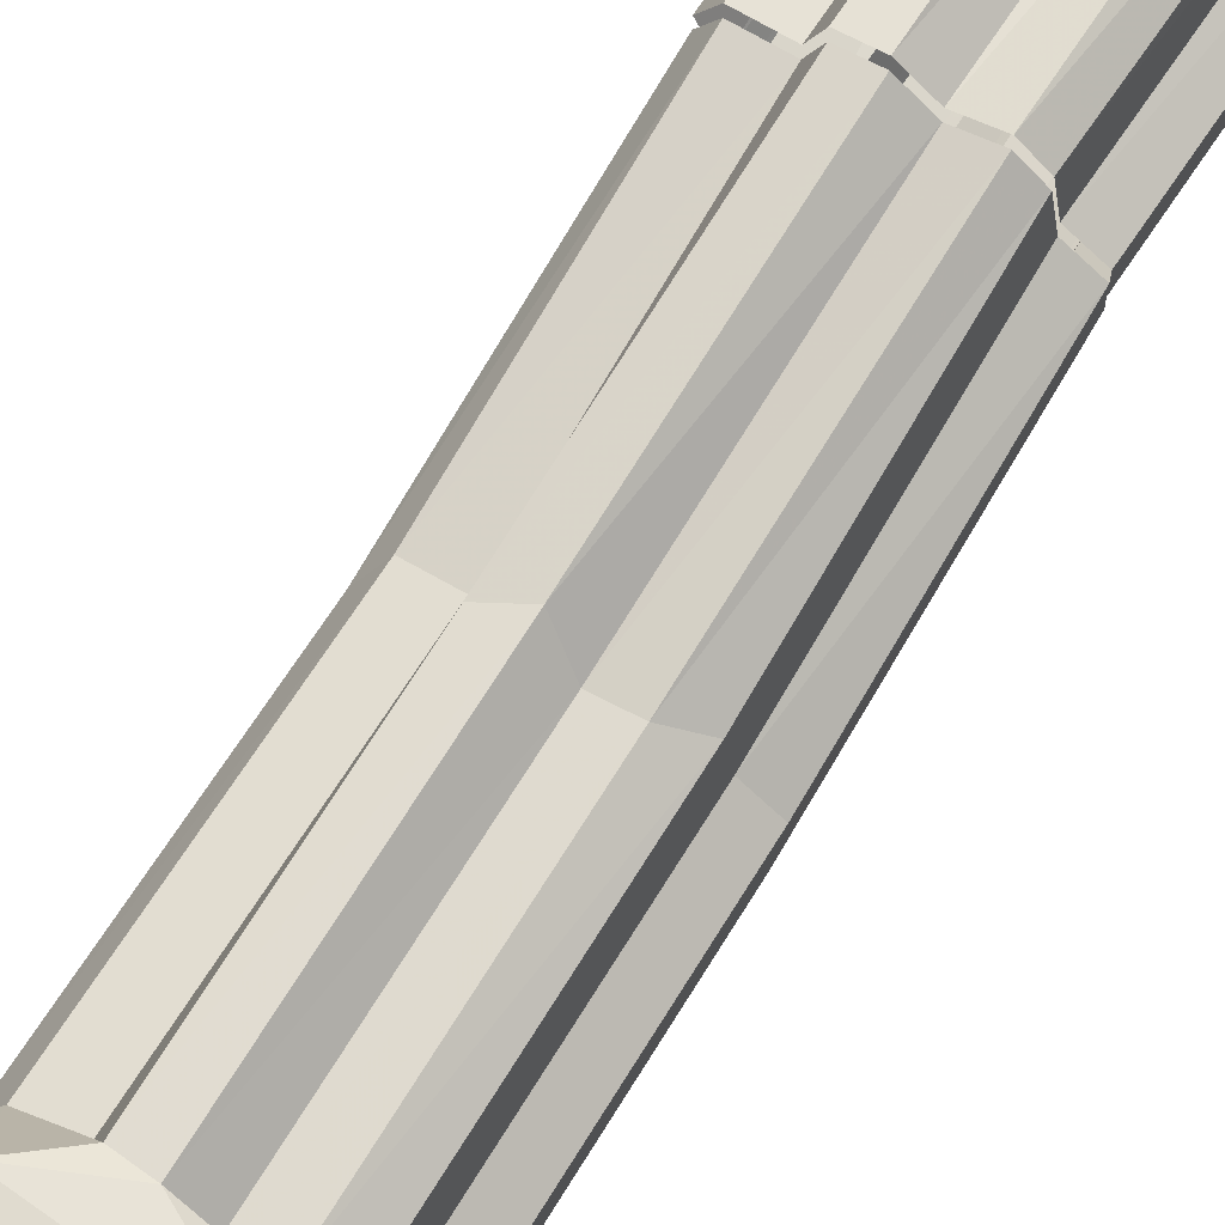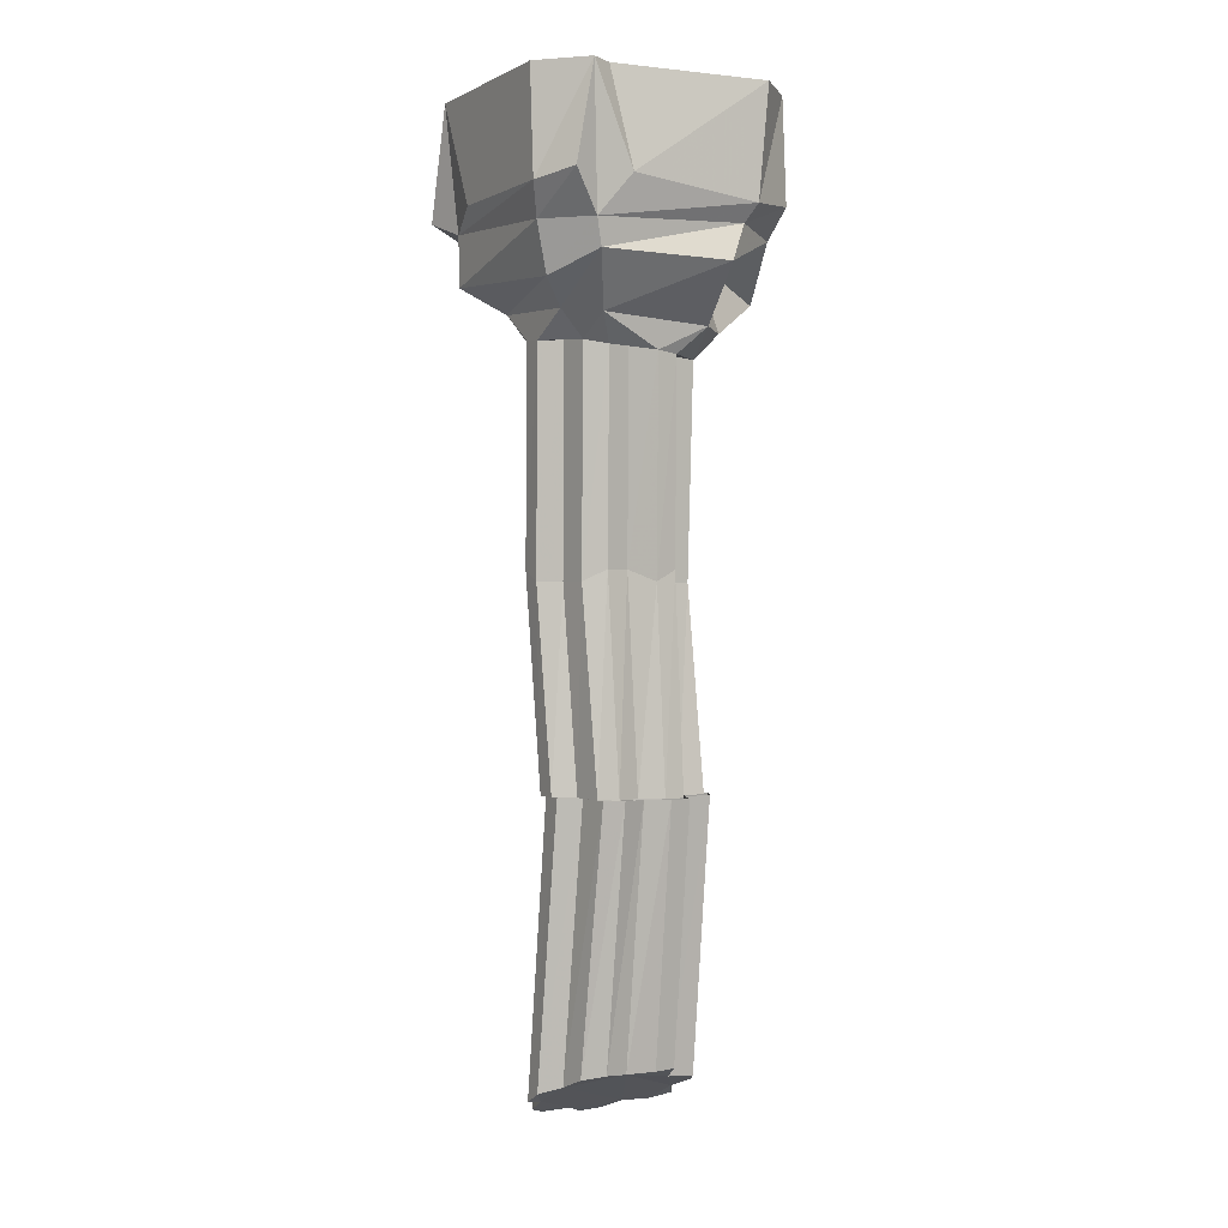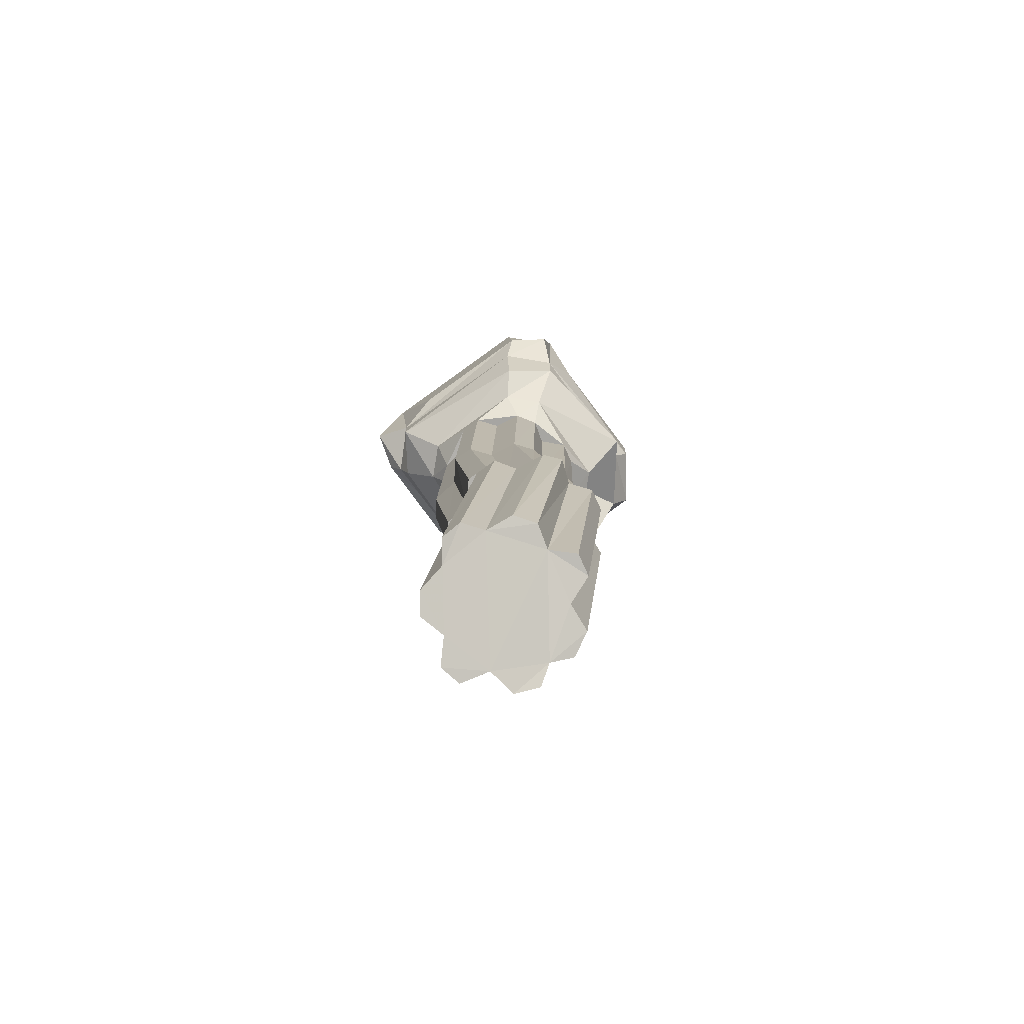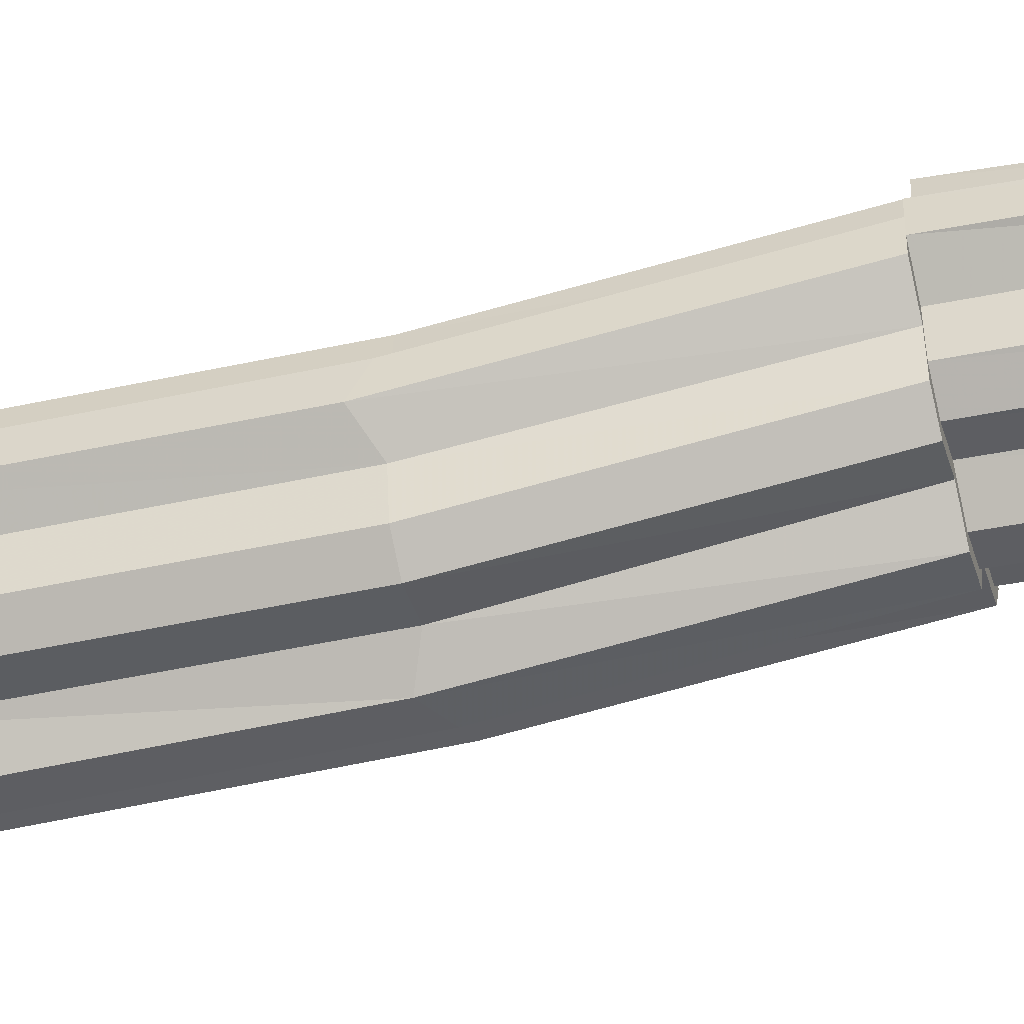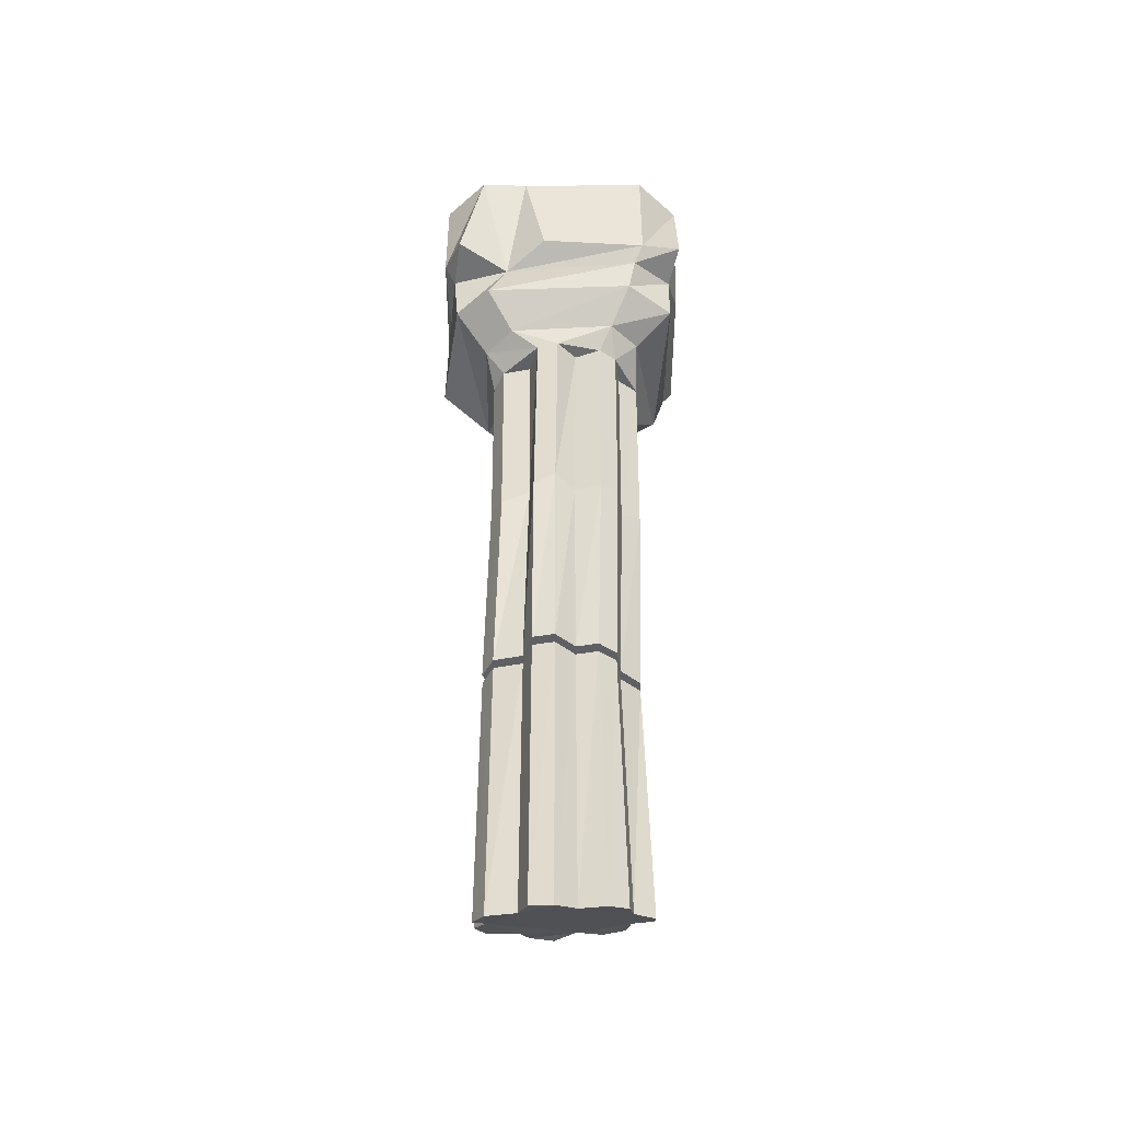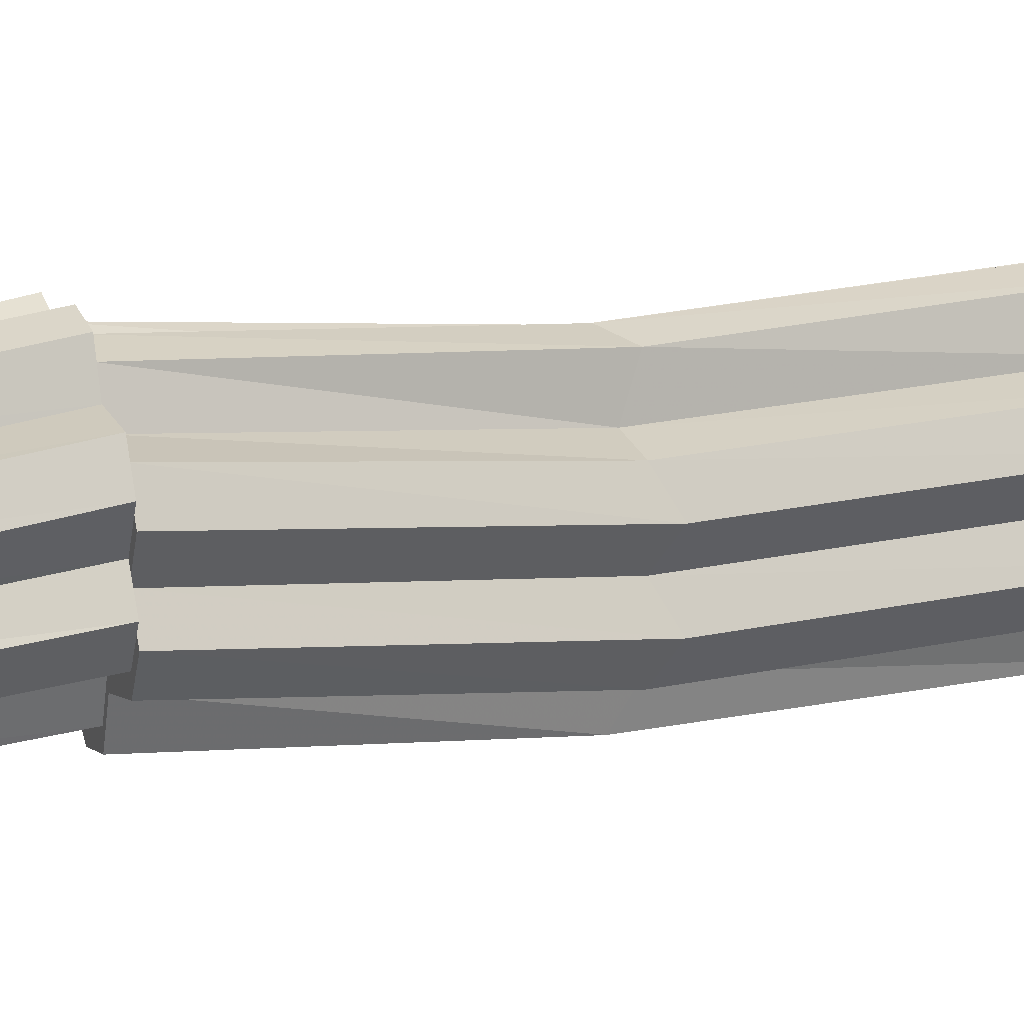
<metadata>
{"format":"obj","ext":"obj","renderer":"f3d","projection":"perspective","resolution":1024,"background":"white","views":[{"elev":70.9,"azim":-147.9,"up":"+Z"},{"elev":-0.1,"azim":-28.8,"up":"+Y"},{"elev":-80.0,"azim":-54.3,"up":"+Y"},{"elev":-50.4,"azim":-74.8,"up":"+Z"},{"elev":-45.2,"azim":179.8,"up":"+Y"},{"elev":17.5,"azim":69.2,"up":"+Z"}]}
</metadata>
<code>
v -0.1797 -0.3438 0.4688
v 0.2812 -0.3984 0.4688
v 0.3203 0 0.4688
v -0.2422 0 0.4219
v -0.3203 0 0.4688
v -0.2891 -0.4844 0.4297
v 0.25 -0.4609 0.4297
v 0.4688 -0.375 0.3438
v 0.4688 0 0.3203
v -0.4688 -0.375 -0.1406
v -0.4688 -0.375 0.3438
v -0.4688 0 0.3203
v -0.4688 0 -0.3203
v -0.4297 -0.4453 -0.2969
v -0.4297 -0.4844 0.2891
v -0.3828 -0.3438 0.4688
v 0.07031 -0.3906 -0.4688
v -0.3203 -0.4219 -0.4688
v -0.3203 0 -0.4688
v 0.1484 -0.007812 -0.4688
v 0.2188 -0.4609 -0.3672
v -0.2891 -0.4844 -0.4297
v -0.4688 -0.3906 -0.4297
v 0.2656 -0.8672 0.07031
v 0.2266 -0.875 0.1484
v 0.2188 -1.617 0.125
v 0.2578 -1.578 0.04688
v 0.2266 -0.8594 -0.007812
v 0.2656 -0.8594 -0.08594
v 0.2969 -0.7656 -0.1953
v 0.2969 -0.7891 0.1953
v 0.1953 -0.7812 0.2969
v 0.09375 -0.875 0.2656
v 0.125 -0.8672 0.1641
v 0.1172 -1.617 0.1406
v 0.1328 -2.32 0.2109
v 0.2344 -2.32 0.2031
v 0.2734 -2.32 0.125
v 0.2188 -1.617 -0.03125
v 0.2578 -1.578 -0.1094
v 0.2266 -0.8516 -0.1641
v 0.09375 -0.8359 -0.2812
v 0.1953 -0.75 -0.2969
v 0.2891 -0.625 -0.3984
v 0.4141 -0.6328 -0.2891
v 0.4766 -0.6719 0.1094
v 0.2188 -0.5469 0.1797
v 0.1797 -0.5938 0.4766
v -0.1953 -0.7578 0.2969
v 0.01562 -0.8672 0.2812
v 0.02344 -1.617 0.2578
v 0.1016 -1.578 0.2422
v 0.1016 -2.32 0.2969
v -0.05469 -0.8516 0.2109
v -0.04688 -1.578 0.1875
v -0.04688 -2.32 0.2578
v 0.02344 -2.32 0.3125
v -0.1406 -0.8516 0.2344
v -0.1328 -1.578 0.2109
v -0.1328 -2.32 0.2891
v -0.2109 -0.8359 0.1875
v -0.2031 -1.617 0.1641
v -0.1875 -2.32 0.2422
v -0.2266 -0.8281 0.08594
v -0.2188 -1.617 0.0625
v -0.2031 -2.32 0.1328
v -0.2969 -0.8281 0.03125
v -0.2891 -1.617 0.007812
v -0.2734 -2.32 0.08594
v -0.2734 -2.32 0.007812
v -0.2031 -2.32 -0.05469
v 0.1328 -2.32 -0.1328
v 0.2344 -2.32 0.03906
v 0.2734 -2.32 -0.03125
v -0.2969 -0.8203 -0.04688
v -0.2891 -1.578 -0.07031
v -0.2266 -0.8203 -0.1016
v -0.2188 -1.617 -0.125
v -0.2109 -0.8125 -0.2031
v -0.2031 -1.617 -0.2266
v -0.1875 -2.32 -0.1484
v -0.125 -2.32 -0.1953
v -0.04688 -2.32 -0.1797
v 0.1016 -2.32 -0.2266
v 0.1016 -1.625 -0.2891
v 0.1172 -1.578 -0.2031
v 0.2344 -2.32 -0.1094
v 0.2188 -1.617 -0.1875
v 0.125 -0.8438 -0.1797
v 0.01562 -0.8281 -0.2969
v -0.1953 -0.7188 -0.2969
v -0.2656 -0.5938 -0.3984
v 0.4297 -0.4453 -0.2969
v 0.4297 -0.4844 0.2891
v -0.2656 -0.5781 0.4141
v -0.2969 -0.7422 0.1953
v -0.1484 -0.8125 -0.25
v -0.1406 -1.617 -0.2734
v -0.05469 -0.8281 -0.2266
v -0.04688 -1.617 -0.25
v 0.02344 -1.586 -0.3047
v 0.02344 -2.32 -0.2422
v -0.2969 -0.7188 -0.1953
v 0.4688 -0.3828 -0.3281
v 0.4688 0 -0.3203
v 0.4062 -0.4141 -0.4688
v 0.3203 0 -0.4688
v -0.3828 -0.6562 0.2656
v -0.4297 -0.625 -0.2891
v 0.2734 -2.32 0.1641
v 0.2344 -2.32 0.2422
v 0.2344 -3.266 0.1328
v 0.2734 -3.297 0.05469
v 0.2344 -2.32 0.07812
v 0.2344 -3.328 -0.01562
v 0.2734 -2.32 0.007812
v 0.2734 -3.367 -0.07812
v 0.2344 -2.32 -0.07031
v 0.2344 -3.398 -0.1562
v 0.1328 -2.32 -0.09375
v 0.1328 -3.398 -0.1719
v 0.1016 -2.32 -0.1875
v 0.1016 -3.438 -0.2656
v 0.02344 -2.32 -0.2031
v 0.02344 -3.445 -0.2812
v -0.04688 -2.32 -0.1406
v -0.04688 -3.414 -0.2188
v -0.125 -2.32 -0.1562
v -0.1406 -3.422 -0.2422
v -0.1875 -2.32 -0.1094
v -0.2031 -3.398 -0.1953
v -0.2031 -2.32 -0.01562
v -0.2188 -3.352 -0.1016
v -0.2734 -2.32 0.04688
v -0.2891 -3.336 -0.05469
v -0.2734 -2.32 0.125
v -0.2891 -3.297 0.01562
v -0.2031 -2.32 0.1719
v -0.2188 -3.273 0.0625
v -0.1875 -2.32 0.2812
v -0.2031 -3.234 0.1562
v -0.1328 -2.32 0.3281
v -0.1328 -3.219 0.2031
v -0.04688 -2.32 0.2969
v -0.04688 -3.227 0.1797
v 0.02344 -2.32 0.3516
v 0.02344 -3.211 0.25
v 0.1016 -2.32 0.3359
v 0.1016 -3.211 0.2344
v 0.1328 -2.32 0.25
v 0.1328 -3.258 0.1406
f 1 2 3
f 1 3 4
f 2 8 9
f 2 9 3
f 10 11 12
f 10 12 13
f 11 16 5
f 11 5 12
f 17 18 19
f 17 19 20
f 18 23 13
f 18 13 19
f 24 29 30
f 24 30 31
f 24 31 25
f 25 31 32
f 25 32 33
f 29 41 30
f 30 41 42
f 30 42 43
f 32 49 50
f 32 50 33
f 42 90 43
f 43 90 91
f 49 96 61
f 49 61 58
f 49 58 50
f 67 61 96
f 67 96 75
f 75 96 103
f 75 103 79
f 103 91 79
f 79 91 97
f 97 91 90
f 8 104 105
f 8 105 9
f 104 106 107
f 104 107 105
f 1 4 5
f 1 5 6
f 10 13 14
f 17 20 21
f 24 27 28
f 25 34 35
f 25 35 26
f 27 39 28
f 28 39 29
f 29 39 40
f 33 52 34
f 34 52 35
f 50 54 55
f 50 55 51
f 54 58 59
f 54 59 55
f 61 64 65
f 61 65 62
f 64 67 68
f 64 68 65
f 75 77 78
f 75 78 76
f 77 79 80
f 77 80 78
f 41 88 89
f 42 89 86
f 42 86 85
f 44 92 22
f 44 22 21
f 44 21 45
f 45 21 93
f 45 93 46
f 46 93 94
f 46 94 47
f 47 94 48
f 48 94 7
f 48 7 95
f 97 99 100
f 97 100 98
f 99 90 101
f 99 101 100
f 89 88 86
f 23 14 13
f 16 6 5
f 95 7 6
f 95 6 108
f 92 109 14
f 92 14 22
f 109 108 15
f 109 15 14
f 108 6 15
f 21 107 106
f 107 21 20
f 1 6 2
f 2 6 7
f 2 7 8
f 10 14 11
f 11 14 15
f 11 15 16
f 17 21 18
f 18 21 22
f 18 22 23
f 24 28 29
f 25 33 34
f 30 43 44
f 30 44 45
f 30 45 31
f 31 45 46
f 31 46 47
f 31 47 32
f 32 47 48
f 32 48 49
f 66 69 70
f 66 70 71
f 66 71 72
f 66 72 73
f 73 72 74
f 73 38 36
f 36 38 37
f 71 81 82
f 71 82 83
f 71 83 72
f 72 83 84
f 72 87 74
f 41 89 42
f 43 91 92
f 43 92 44
f 48 95 49
f 49 95 96
f 50 58 54
f 83 102 84
f 67 64 61
f 75 79 77
f 97 90 99
f 94 93 104
f 94 104 8
f 94 8 7
f 22 14 23
f 93 21 106
f 93 106 104
f 15 6 16
f 95 108 96
f 96 108 103
f 103 108 109
f 103 109 91
f 91 109 92
f 112 151 115
f 112 115 113
f 115 121 119
f 115 119 117
f 121 127 125
f 121 125 123
f 127 133 131
f 127 131 129
f 133 139 137
f 133 137 135
f 139 145 143
f 139 143 141
f 145 151 149
f 145 149 147
f 115 151 145
f 115 145 121
f 121 145 139
f 121 139 133
f 121 133 127
f 24 25 26
f 24 26 27
f 29 40 41
f 33 50 51
f 33 51 52
f 58 61 62
f 58 62 59
f 67 75 76
f 67 76 68
f 40 88 41
f 42 85 90
f 79 97 98
f 79 98 80
f 85 101 90
f 110 113 114
f 114 113 115
f 114 115 116
f 116 115 117
f 118 119 120
f 120 119 121
f 120 121 122
f 122 121 123
f 124 125 126
f 126 125 127
f 126 127 128
f 128 127 129
f 130 131 132
f 132 131 133
f 132 133 134
f 134 133 135
f 136 137 138
f 138 137 139
f 138 139 140
f 140 139 141
f 142 143 144
f 144 143 145
f 144 145 146
f 146 145 147
f 148 149 150
f 150 149 151
f 150 151 111
f 111 151 112
f 26 35 36
f 26 36 37
f 27 38 39
f 35 52 53
f 35 53 36
f 51 55 56
f 51 56 57
f 55 59 60
f 55 60 56
f 62 65 66
f 62 66 63
f 65 68 69
f 65 69 66
f 73 74 40
f 73 40 39
f 73 39 38
f 76 78 71
f 76 71 70
f 78 80 81
f 78 81 71
f 72 84 85
f 72 85 86
f 72 86 87
f 98 100 83
f 98 83 82
f 100 101 102
f 100 102 83
f 86 88 87
f 26 37 27
f 27 37 38
f 51 57 52
f 52 57 53
f 59 62 63
f 59 63 60
f 68 76 70
f 68 70 69
f 74 87 88
f 74 88 40
f 80 98 82
f 80 82 81
f 84 102 101
f 84 101 85
f 110 111 112
f 110 112 113
f 116 117 118
f 118 117 119
f 122 123 124
f 124 123 125
f 128 129 130
f 130 129 131
f 134 135 136
f 136 135 137
f 140 141 142
f 142 141 143
f 146 147 148
f 148 147 149

</code>
